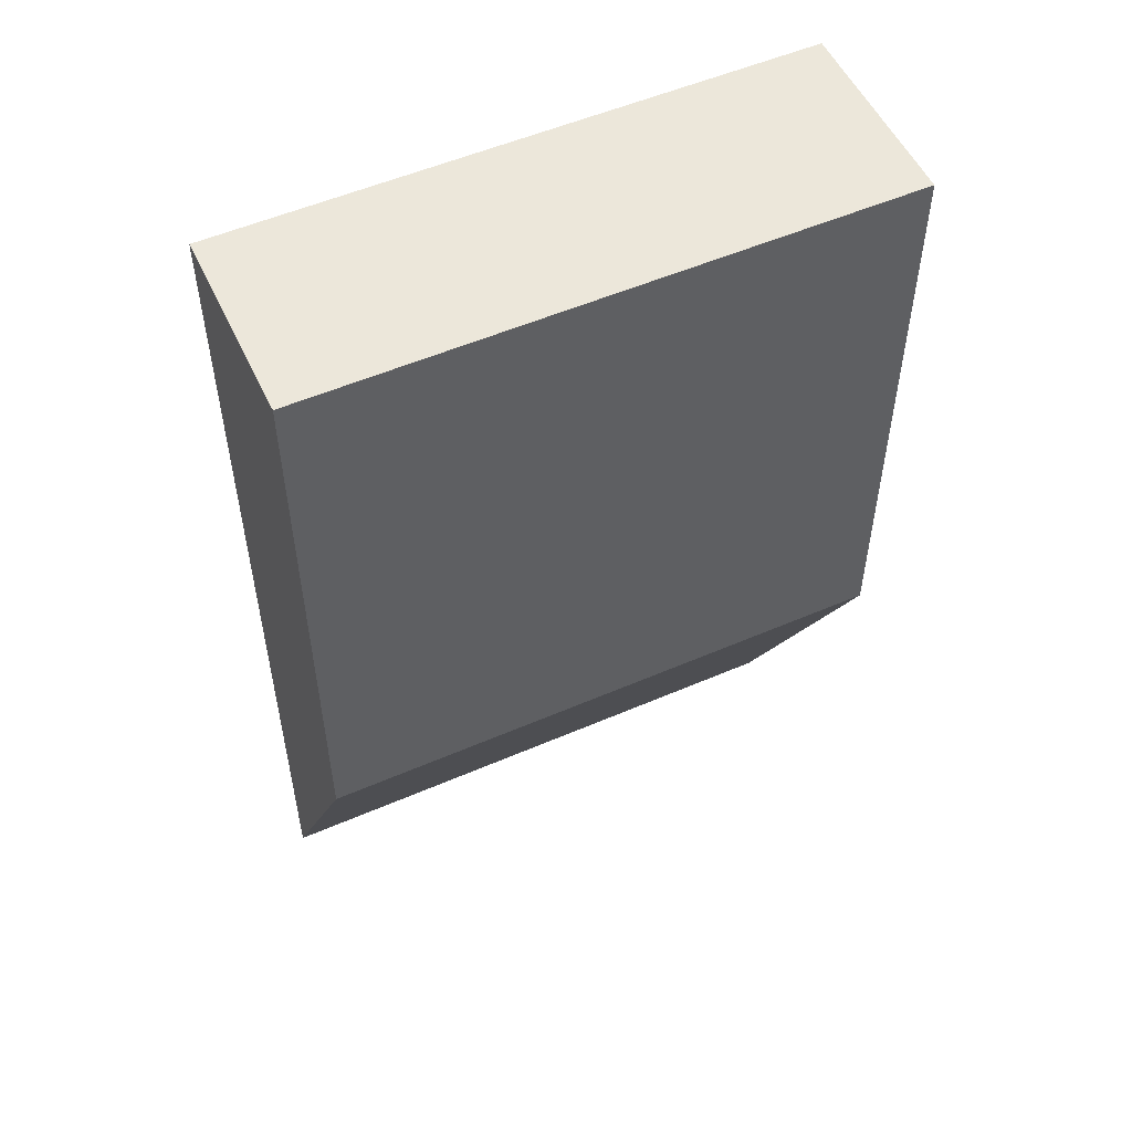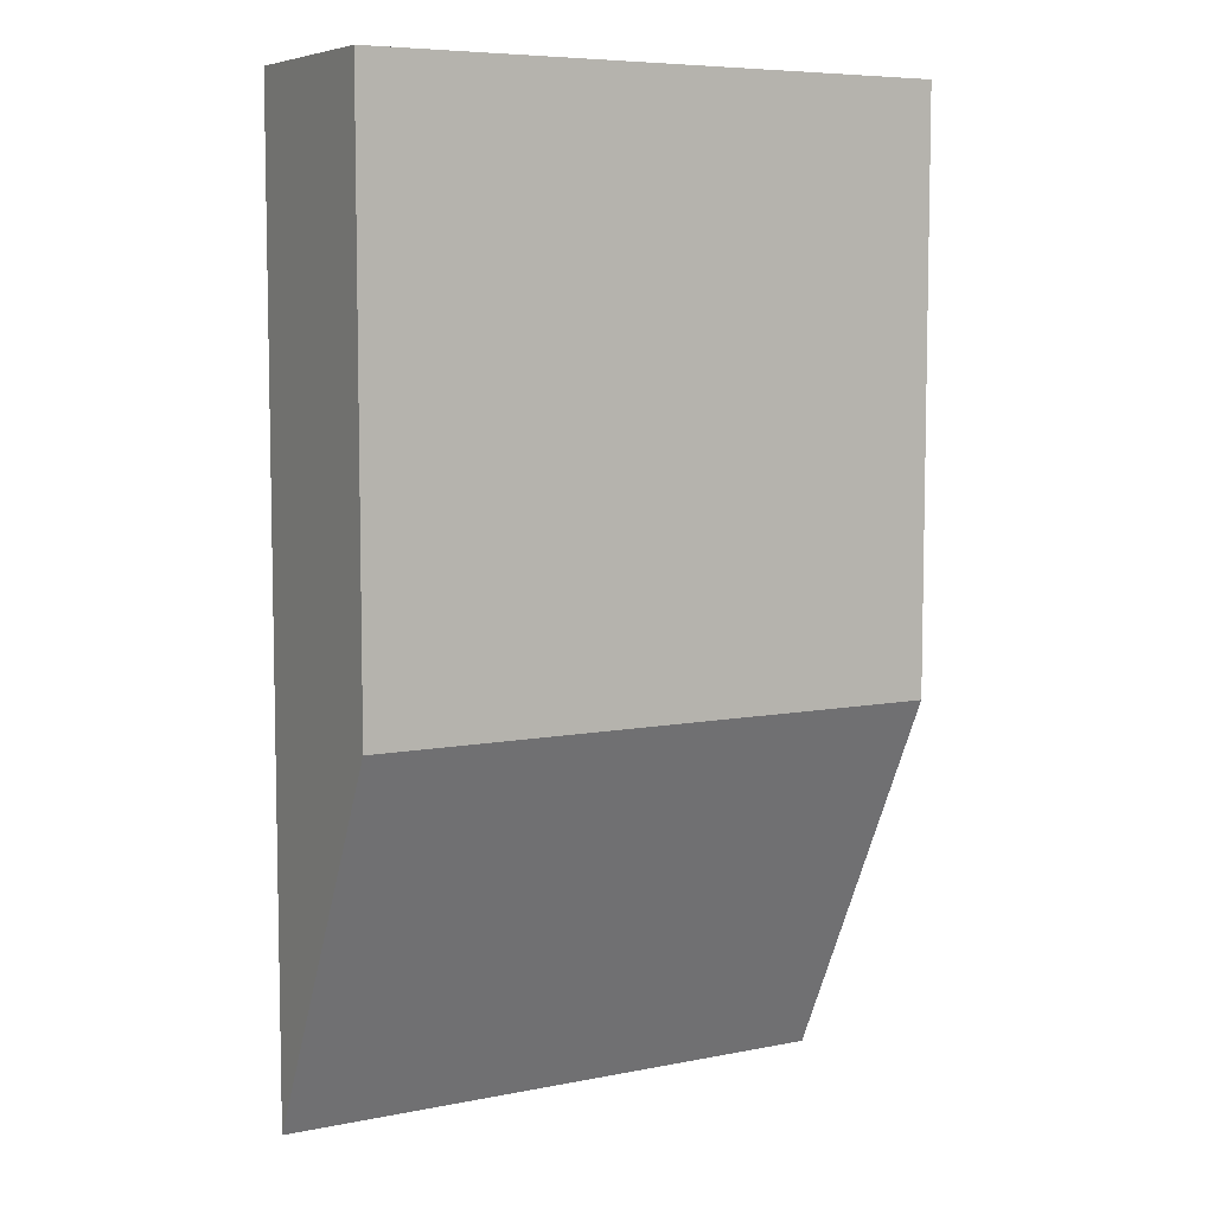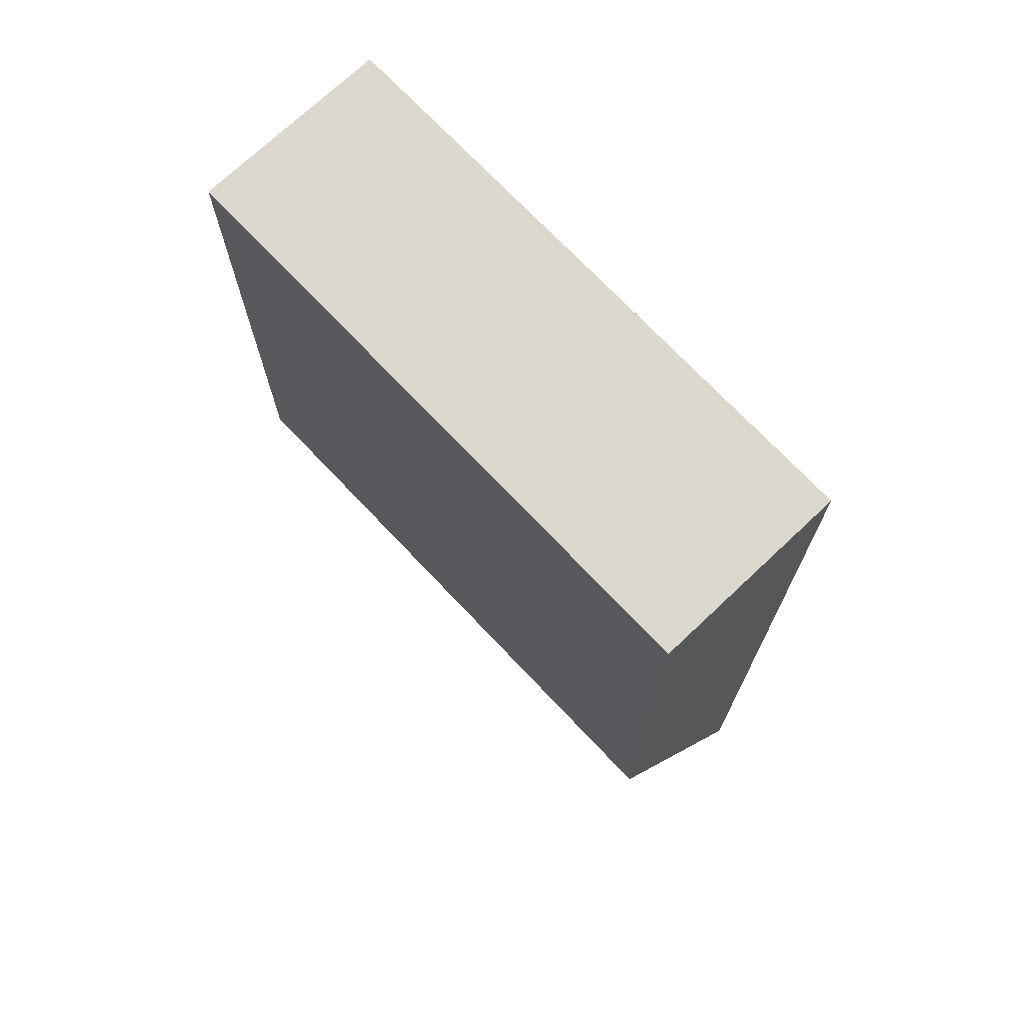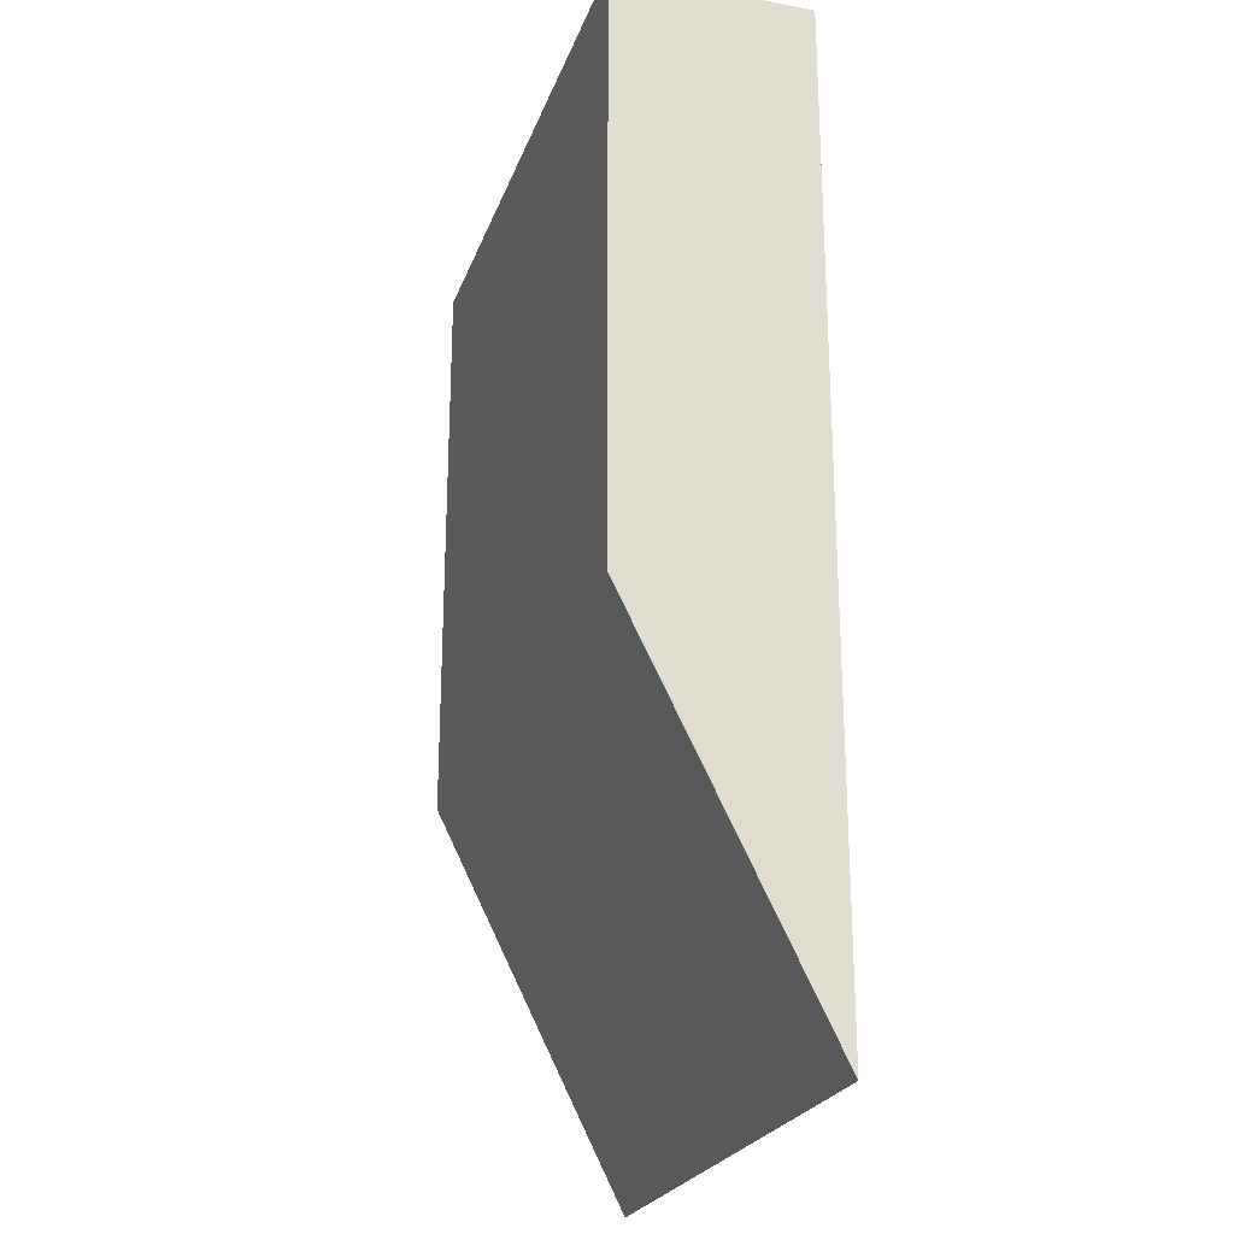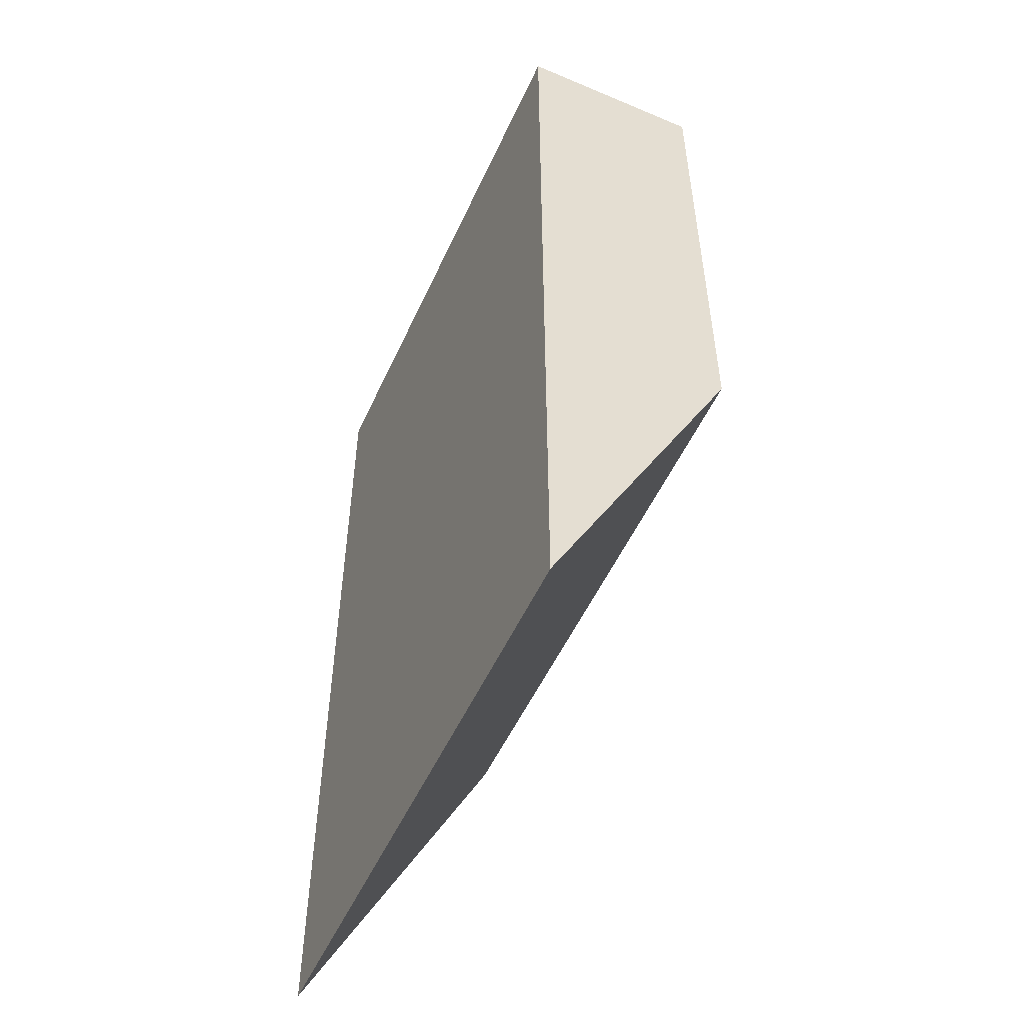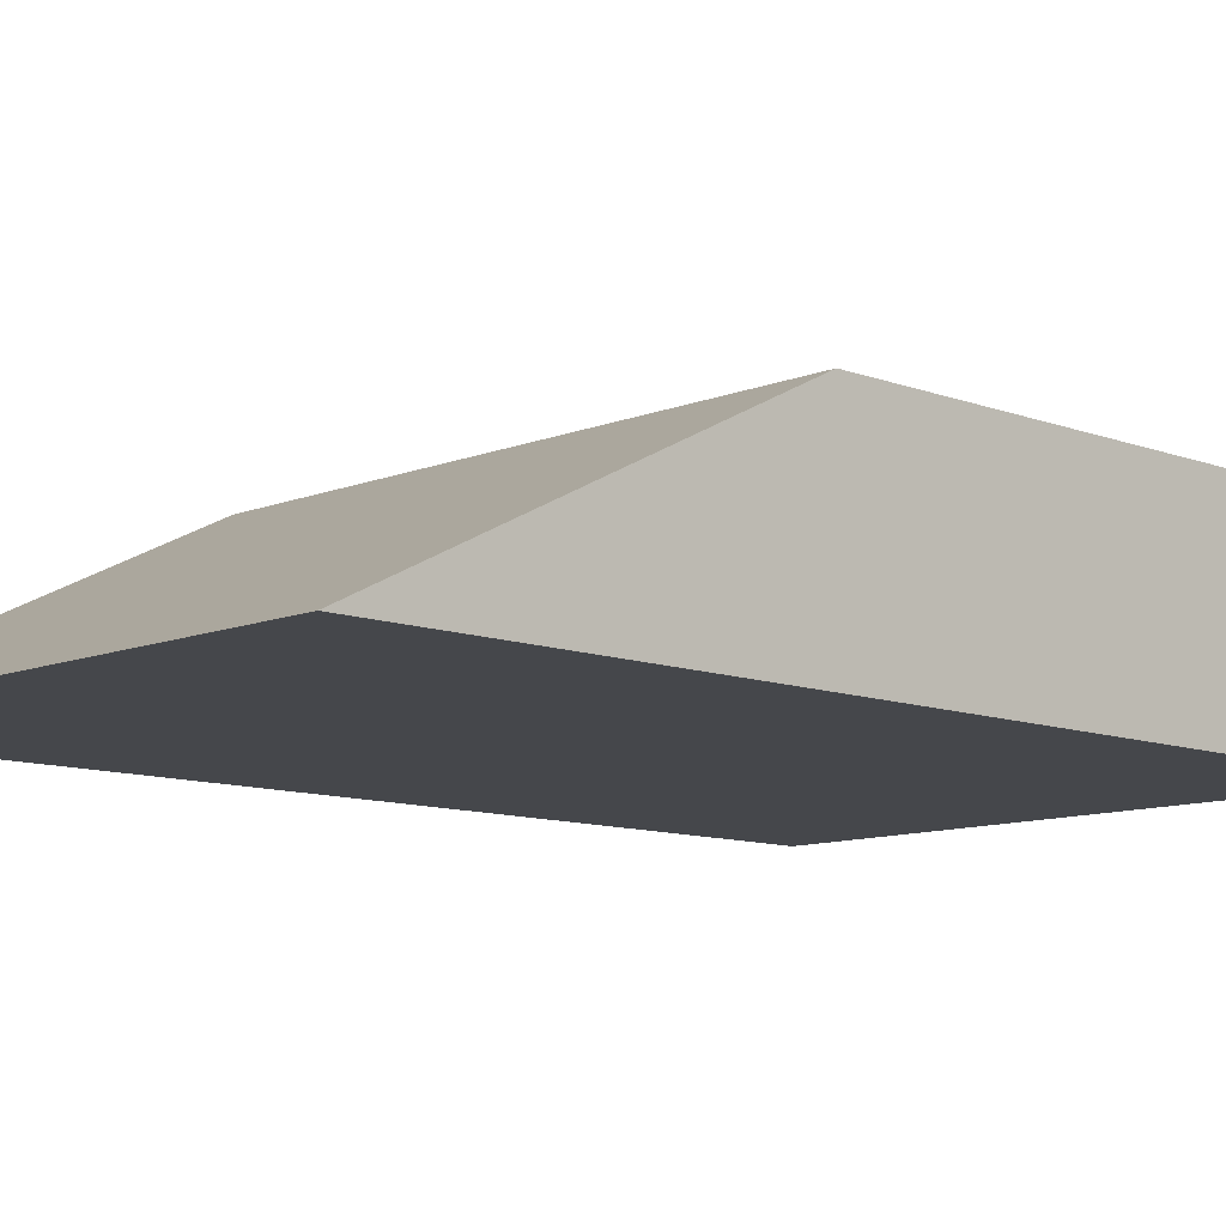
<metadata>
{"format":"obj","ext":"obj","renderer":"f3d","projection":"perspective","resolution":1024,"background":"white","views":[{"elev":53.6,"azim":155.2,"up":"+Z"},{"elev":7.0,"azim":150.1,"up":"+Z"},{"elev":72.3,"azim":-133.4,"up":"+Z"},{"elev":-24.0,"azim":-107.0,"up":"+Z"},{"elev":-53.2,"azim":65.7,"up":"+Z"},{"elev":-10.2,"azim":-133.9,"up":"+Y"}]}
</metadata>
<code>
o Cube
v -3 0 3
v -3 2 3
v -3 0 -7
v -3 2 -3
v 3 0 3
v 3 2 3
v 3 0 -7
v 3 2 -3
f 1 2 4 3
f 3 4 8 7
f 7 8 6 5
f 5 6 2 1
f 3 7 5 1
f 8 4 2 6

</code>
